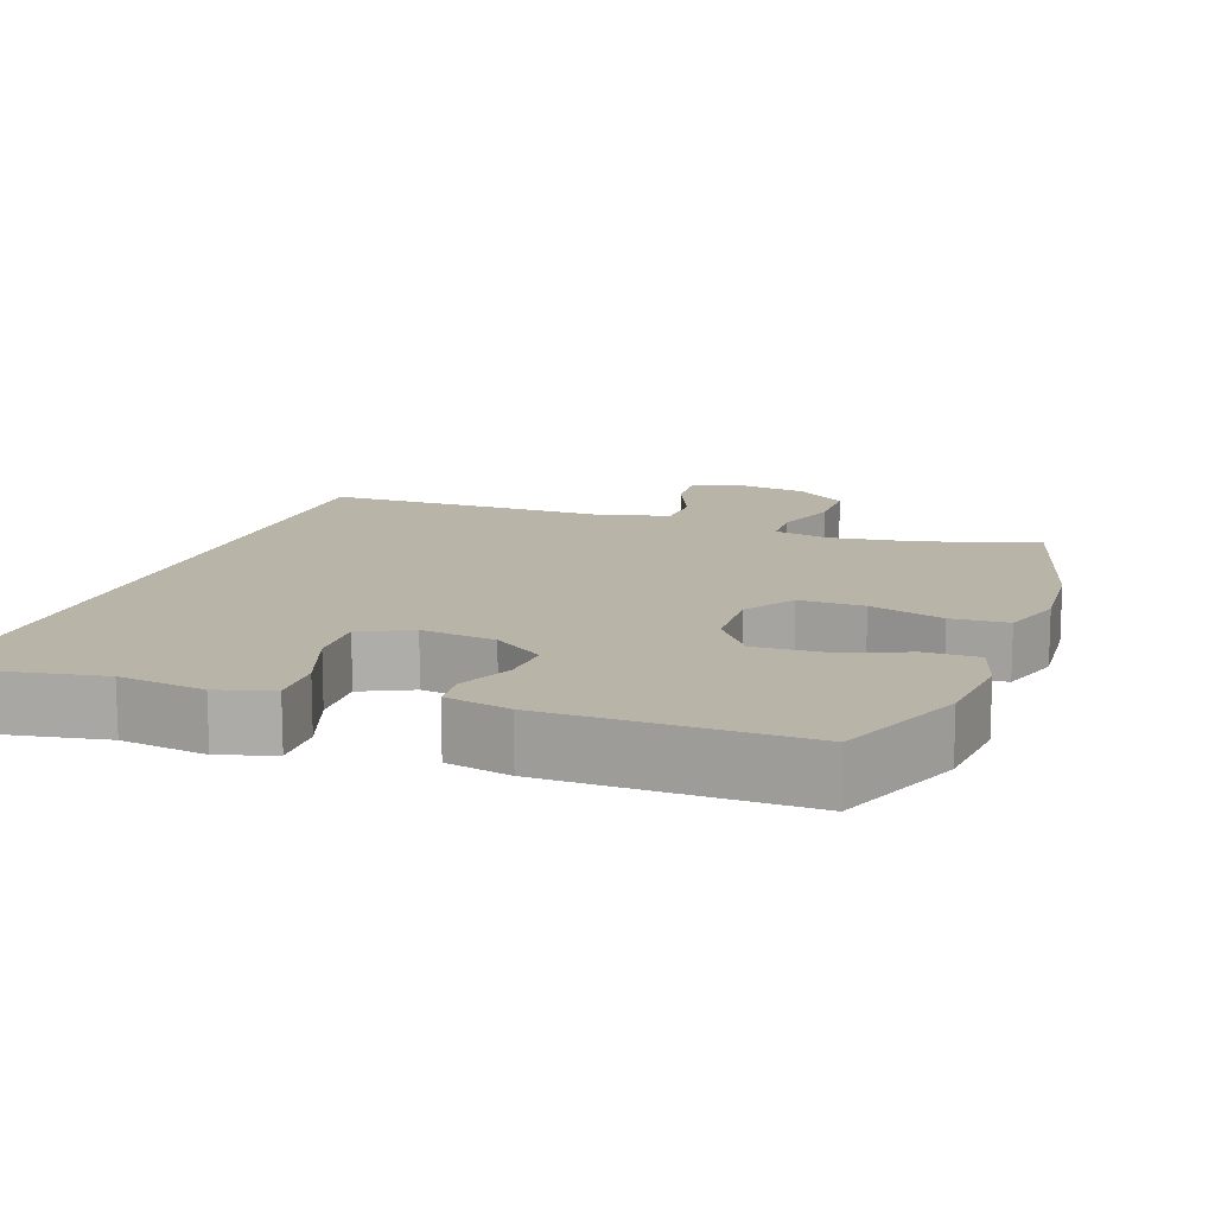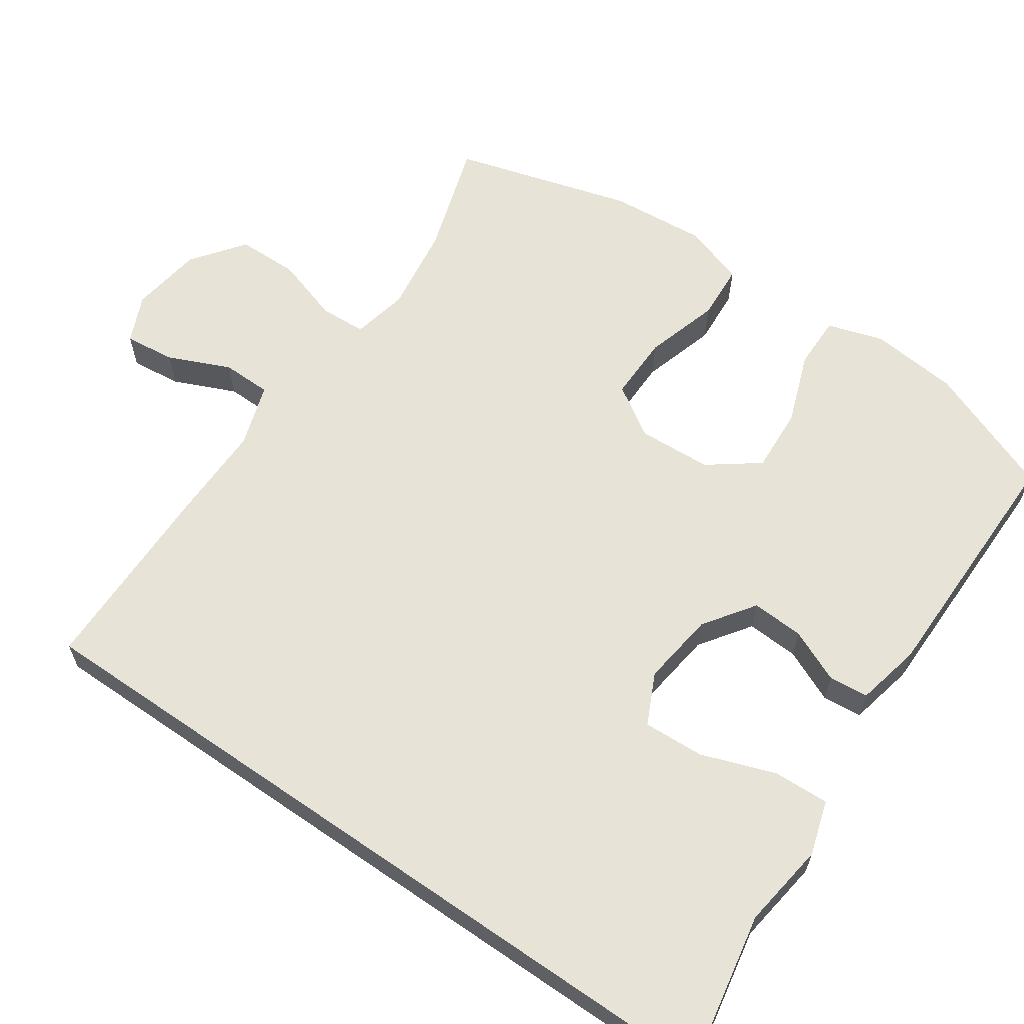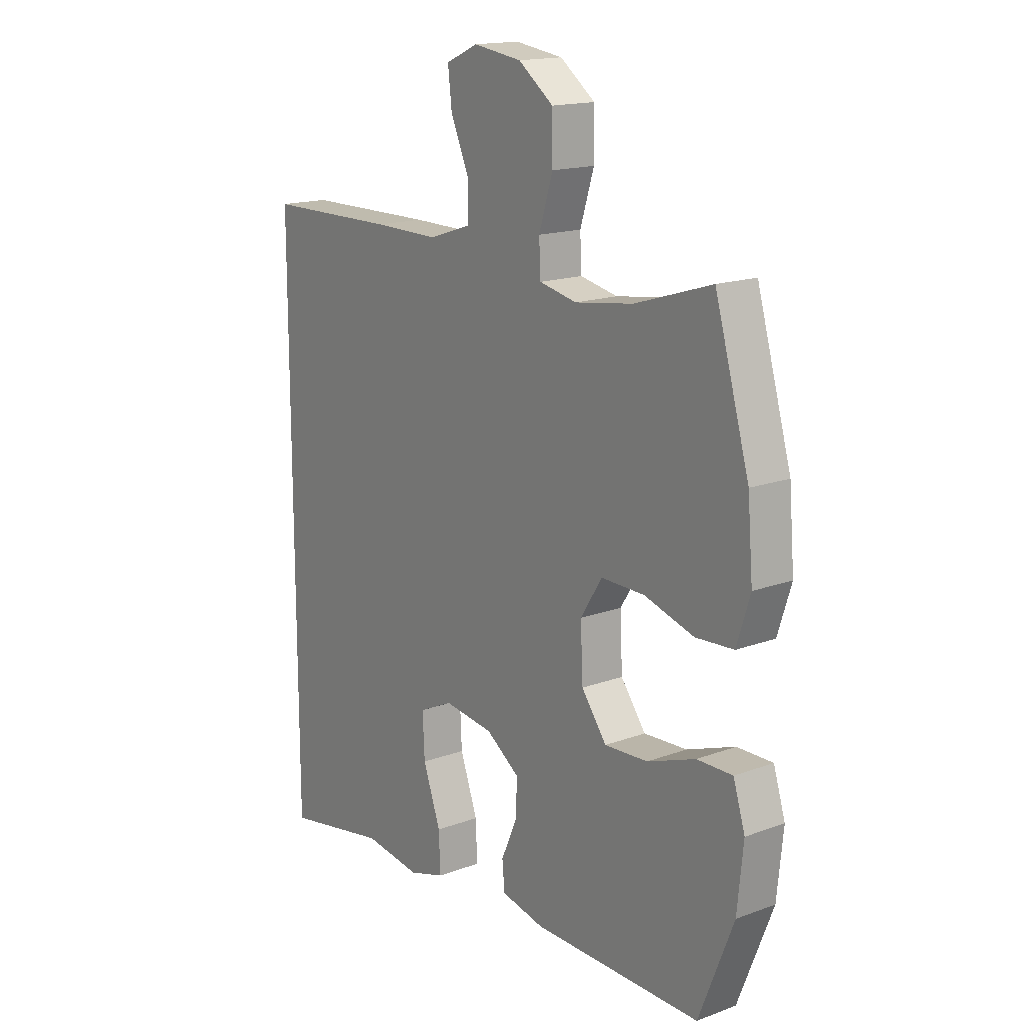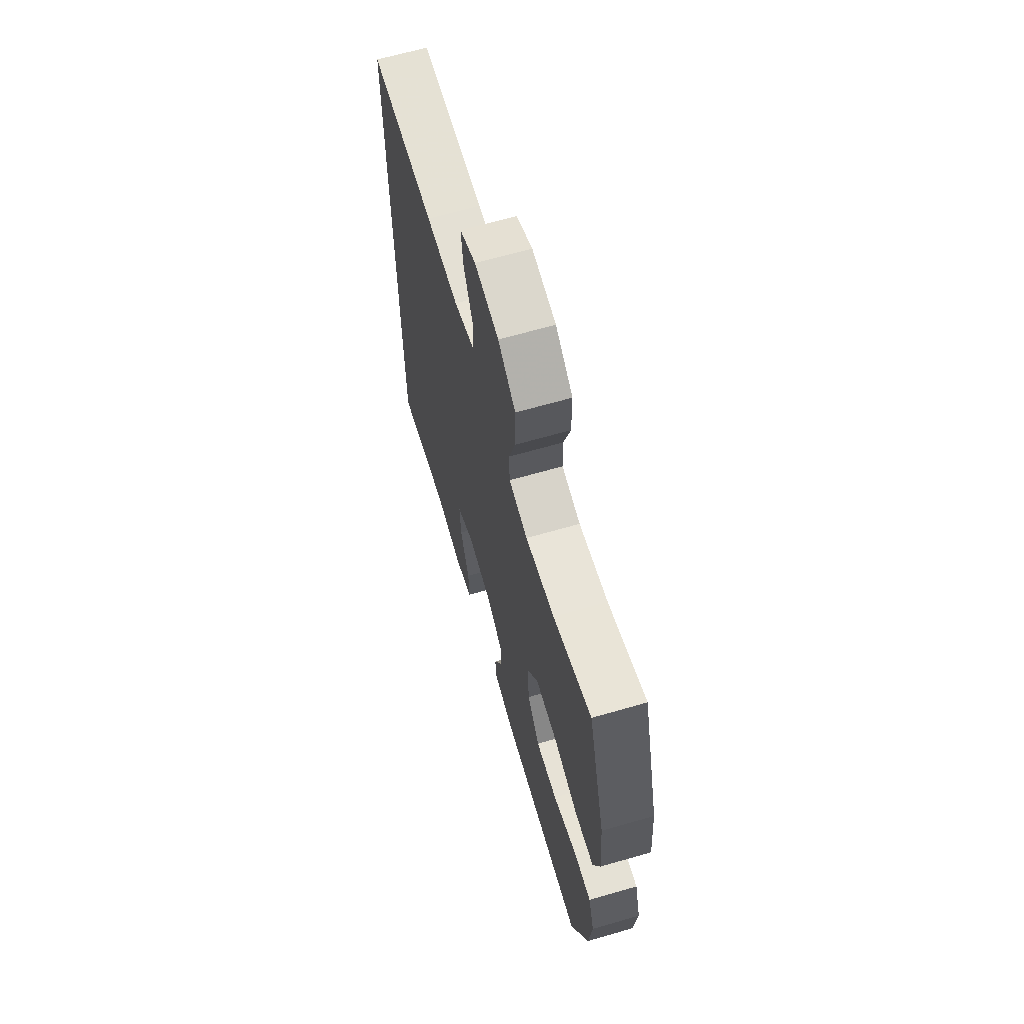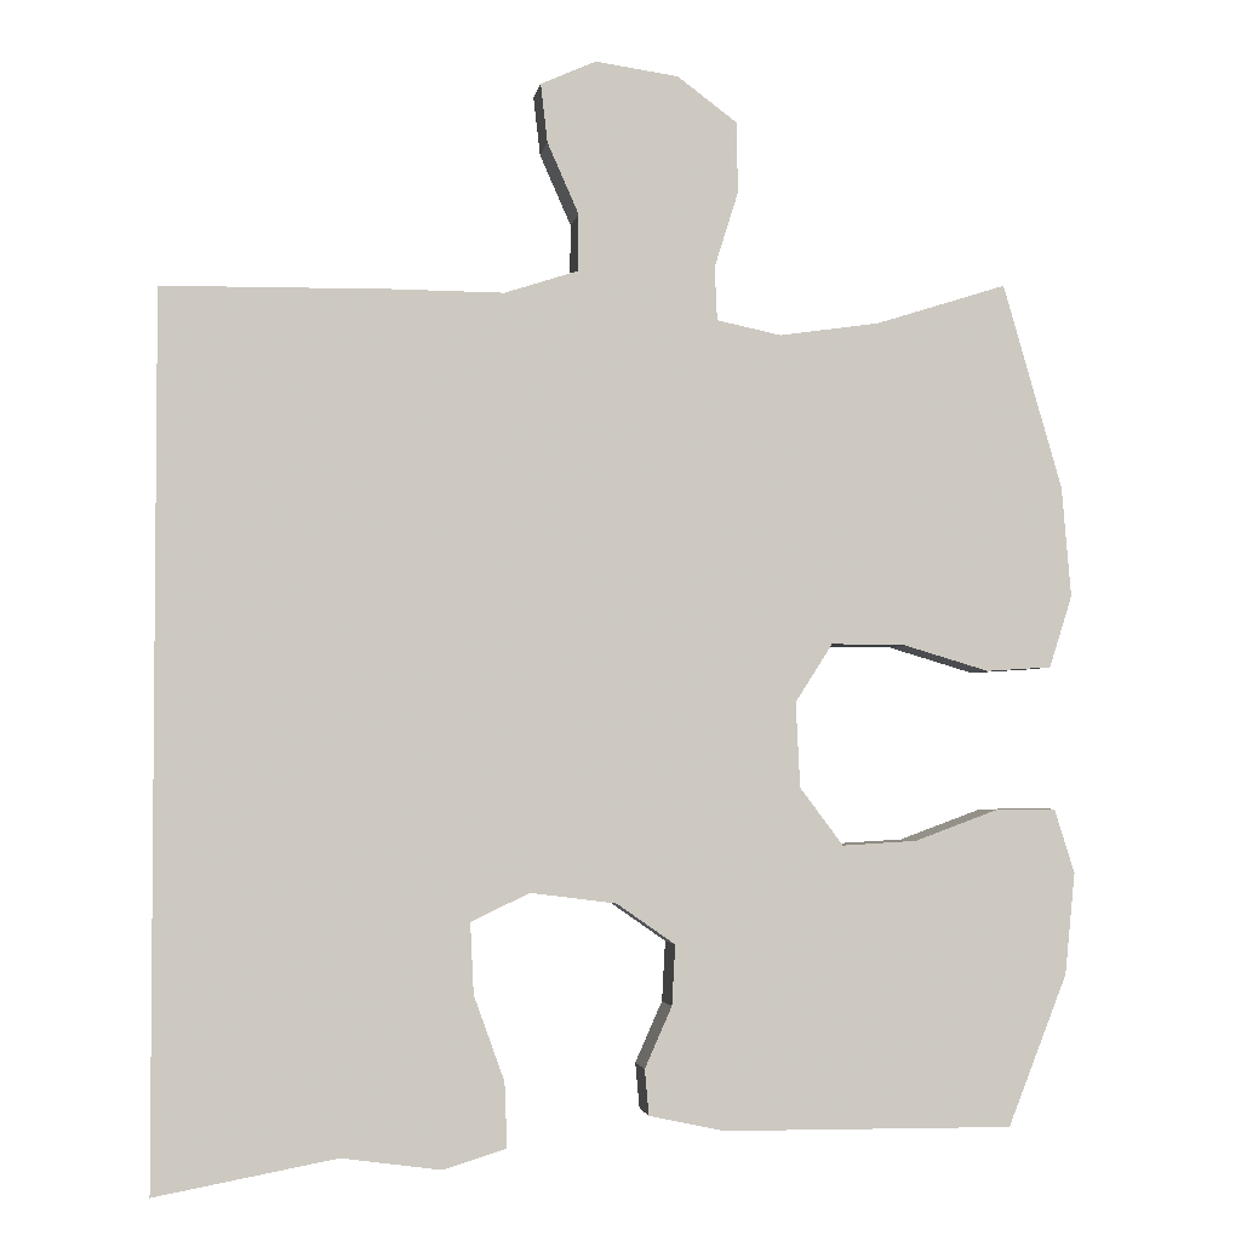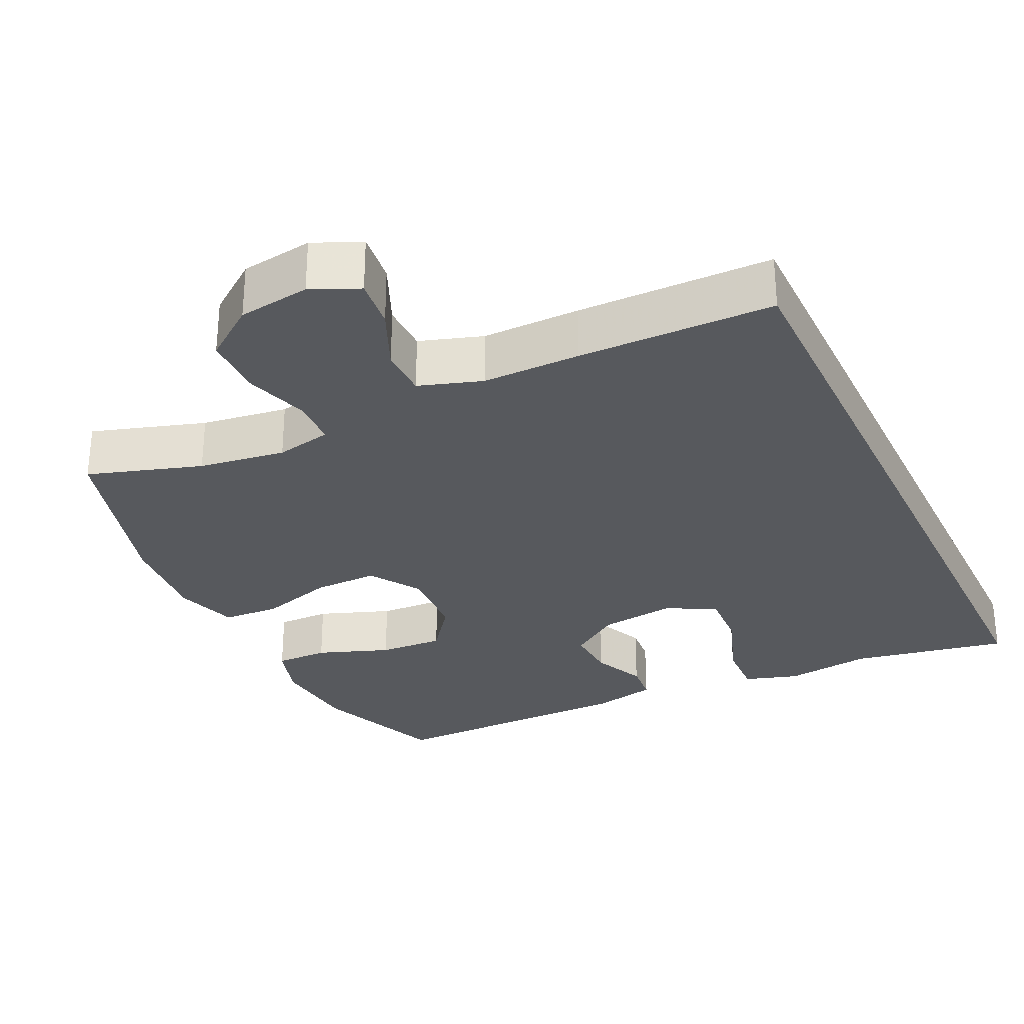
<metadata>
{"format":"obj","ext":"obj","renderer":"f3d","projection":"perspective","resolution":1024,"background":"white","views":[{"elev":13.2,"azim":-160.0,"up":"+Y"},{"elev":62.3,"azim":124.7,"up":"+Y"},{"elev":16.4,"azim":-126.9,"up":"+Z"},{"elev":65.7,"azim":-106.2,"up":"+Z"},{"elev":-3.0,"azim":171.3,"up":"+Z"},{"elev":-29.7,"azim":25.5,"up":"+Y"}]}
</metadata>
<code>
v -0.5 0.07 -0.5
v -0.57 0.07 -0.322
v -0.582 0.07 -0.202
v -0.558 0.07 -0.126
v -0.486 0.07 -0.127
v -0.388 0.07 -0.163
v -0.3 0.07 -0.168
v -0.249 0.07 -0.1
v -0.244 0.07 0
v -0.288 0.07 0.069
v -0.376 0.07 0.068
v -0.477 0.07 0.038
v -0.554 0.07 0.043
v -0.581 0.07 0.128
v -0.57 0.07 0.258
v -0.5 0.07 0.5
v -0.345 0.07 0.451
v -0.227 0.07 0.434
v -0.151 0.07 0.45
v -0.148 0.07 0.513
v -0.176 0.07 0.602
v -0.175 0.07 0.686
v -0.104 0.07 0.739
v -0.006 0.07 0.753
v 0.059 0.07 0.724
v 0.051 0.07 0.655
v 0.014 0.07 0.571
v 0.015 0.07 0.504
v 0.101 0.07 0.476
v 0.234 0.07 0.477
v 0.5 0.07 0.474
v 0.5 0.07 -0.56
v 0.287 0.07 -0.52
v 0.17 0.07 -0.536
v 0.096 0.07 -0.513
v 0.099 0.07 -0.437
v 0.135 0.07 -0.337
v 0.139 0.07 -0.254
v 0.07 0.07 -0.221
v -0.031 0.07 -0.234
v -0.1 0.07 -0.282
v -0.096 0.07 -0.353
v -0.064 0.07 -0.425
v -0.069 0.07 -0.479
v -0.157 0.07 -0.498
v -0.5 0 -0.5
v -0.57 0 -0.322
v -0.582 0 -0.202
v -0.558 0 -0.126
v -0.486 0 -0.127
v -0.388 0 -0.163
v -0.3 0 -0.168
v -0.249 0 -0.1
v -0.244 0 0
v -0.288 0 0.069
v -0.376 0 0.068
v -0.477 0 0.038
v -0.554 0 0.043
v -0.581 0 0.128
v -0.57 0 0.258
v -0.5 0 0.5
v -0.345 0 0.451
v -0.227 0 0.434
v -0.151 0 0.45
v -0.148 0 0.513
v -0.176 0 0.602
v -0.175 0 0.686
v -0.104 0 0.739
v -0.006 0 0.753
v 0.059 0 0.724
v 0.051 0 0.655
v 0.014 0 0.571
v 0.015 0 0.504
v 0.101 0 0.476
v 0.234 0 0.477
v 0.5 0 0.474
v 0.5 0 -0.56
v 0.287 0 -0.52
v 0.17 0 -0.536
v 0.096 0 -0.513
v 0.099 0 -0.437
v 0.135 0 -0.337
v 0.139 0 -0.254
v 0.07 0 -0.221
v -0.031 0 -0.234
v -0.1 0 -0.282
v -0.096 0 -0.353
v -0.064 0 -0.425
v -0.069 0 -0.479
v -0.157 0 -0.498
f 42 43 44 45
f 41 42 45 1
f 40 41 1 2
f 34 35 36 37
f 33 34 37 38
f 32 33 38
f 29 30 31 32
f 28 29 32 38
f 24 25 26 27
f 24 27 28
f 23 24 28
f 20 21 22 23
f 19 20 23 28
f 14 15 16 17
f 14 17 18
f 11 12 13 14
f 10 11 14 18
f 9 10 18 19
f 3 4 5 6
f 40 2 3 6
f 39 40 6 7
f 28 38 39
f 8 9 19 28
f 8 28 39
f 7 8 39
f 90 89 88 87
f 46 90 87 86
f 47 46 86 85
f 82 81 80 79
f 83 82 79 78
f 83 78 77
f 77 76 75 74
f 83 77 74 73
f 72 71 70 69
f 73 72 69
f 73 69 68
f 68 67 66 65
f 73 68 65 64
f 62 61 60 59
f 63 62 59
f 59 58 57 56
f 63 59 56 55
f 64 63 55 54
f 51 50 49 48
f 51 48 47 85
f 52 51 85 84
f 84 83 73
f 73 64 54 53
f 84 73 53
f 84 53 52
f 1 46 47 2
f 2 47 48 3
f 3 48 49 4
f 4 49 50 5
f 5 50 51 6
f 6 51 52 7
f 7 52 53 8
f 8 53 54 9
f 9 54 55 10
f 10 55 56 11
f 11 56 57 12
f 12 57 58 13
f 13 58 59 14
f 14 59 60 15
f 15 60 61 16
f 16 61 62 17
f 17 62 63 18
f 18 63 64 19
f 19 64 65 20
f 20 65 66 21
f 21 66 67 22
f 22 67 68 23
f 23 68 69 24
f 24 69 70 25
f 25 70 71 26
f 26 71 72 27
f 27 72 73 28
f 28 73 74 29
f 29 74 75 30
f 30 75 76 31
f 31 76 77 32
f 32 77 78 33
f 33 78 79 34
f 34 79 80 35
f 35 80 81 36
f 36 81 82 37
f 37 82 83 38
f 38 83 84 39
f 39 84 85 40
f 40 85 86 41
f 41 86 87 42
f 42 87 88 43
f 43 88 89 44
f 44 89 90 45
f 45 90 46 1

</code>
